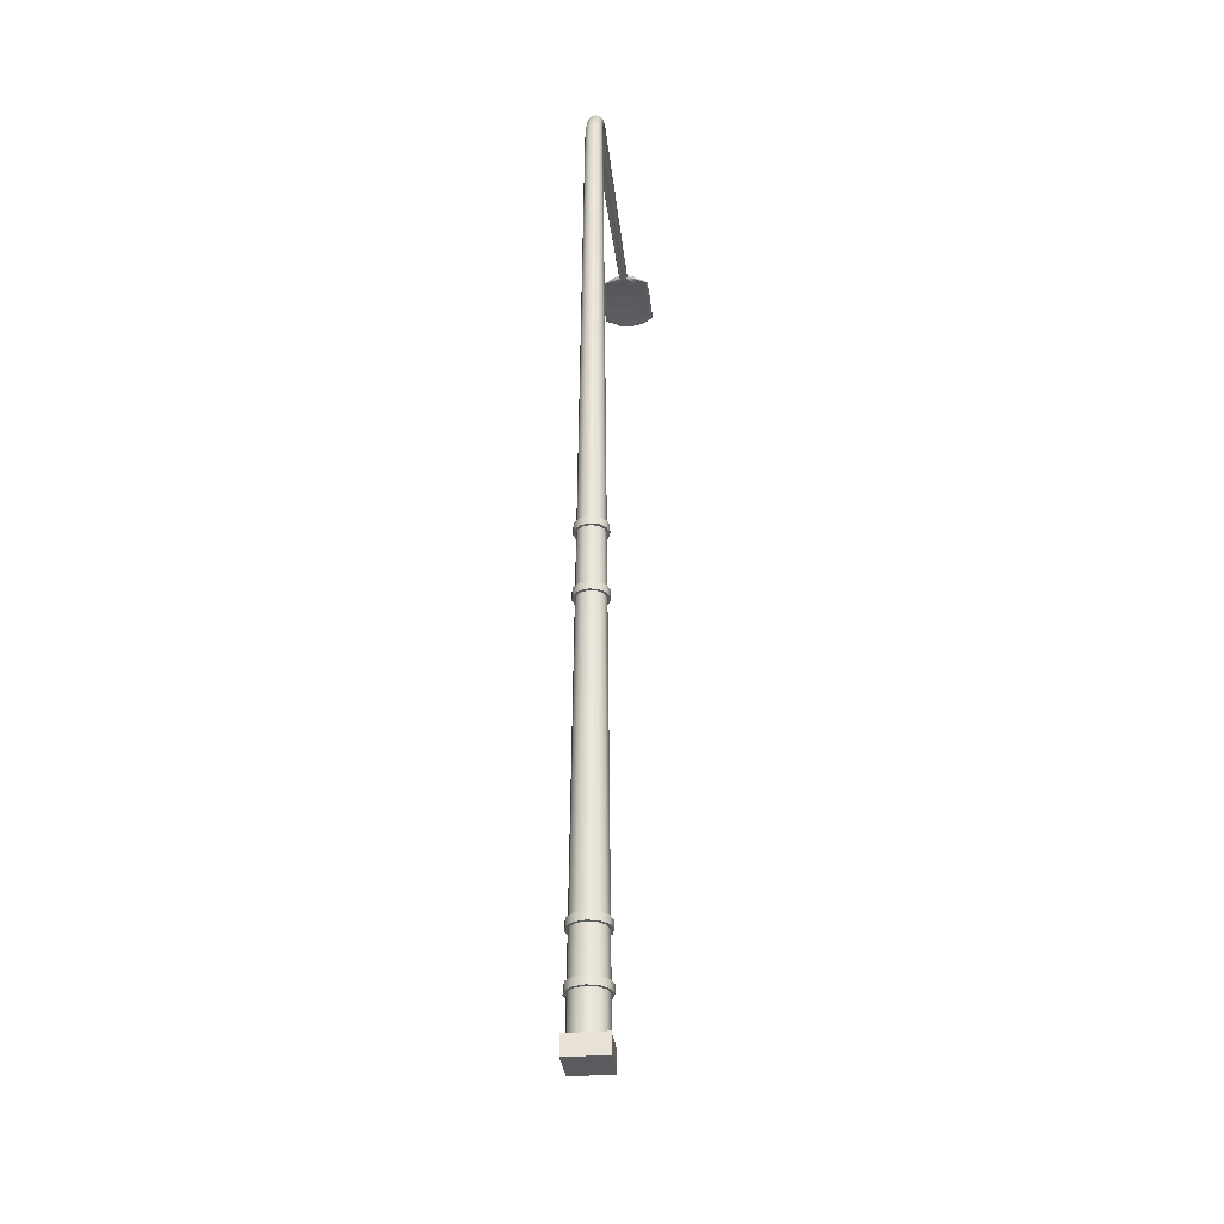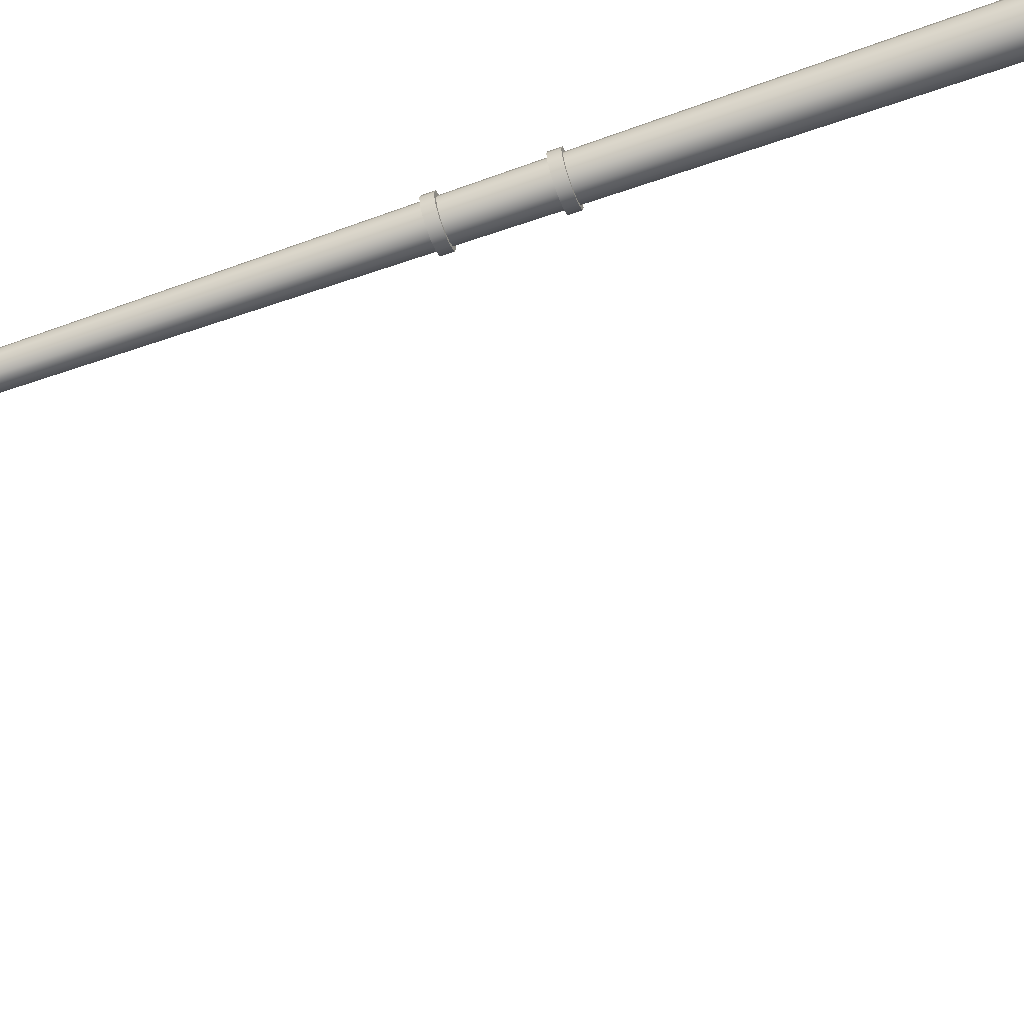
<metadata>
{"format":"obj","ext":"obj","renderer":"f3d","projection":"perspective","resolution":1024,"background":"white","views":[{"elev":-32.5,"azim":-83.6,"up":"+Y"},{"elev":-63.7,"azim":-70.2,"up":"+Z"}]}
</metadata>
<code>
v  455.3 1.666 -141.2
v  455.1 1.666 -141.3
v  455.1 0.5577 -141.3
v  455.3 0.5577 -141.2
v  454.9 1.666 -141.5
v  454.9 0.5577 -141.5
v  454.8 1.666 -141.7
v  454.8 0.5577 -141.7
v  454.9 1.666 -142
v  454.9 0.5577 -142
v  455.1 1.666 -142.2
v  455.1 0.5577 -142.2
v  455.3 1.666 -142.2
v  455.3 0.5577 -142.2
v  455.6 1.666 -142.2
v  455.6 0.5577 -142.2
v  455.8 1.666 -142
v  455.8 0.5577 -142
v  455.8 1.666 -141.7
v  455.8 0.5577 -141.7
v  455.8 1.666 -141.5
v  455.8 0.5577 -141.5
v  455.6 1.666 -141.3
v  455.6 0.5577 -141.3
v  455.4 28.2 -141.5
v  455.2 28.26 -141.5
v  455.2 27.74 -141.5
v  455.3 27.69 -141.5
v  455.1 28.3 -141.6
v  455.1 27.78 -141.6
v  455.1 28.32 -141.7
v  455.1 27.79 -141.7
v  455.1 28.3 -141.8
v  455.1 27.78 -141.8
v  455.2 28.26 -141.9
v  455.2 27.74 -141.9
v  455.4 28.2 -142
v  455.3 27.69 -142
v  455.5 28.14 -141.9
v  455.5 27.63 -141.9
v  455.6 28.1 -141.8
v  455.5 27.59 -141.8
v  455.6 28.08 -141.7
v  455.6 27.58 -141.7
v  455.6 28.1 -141.6
v  455.5 27.59 -141.6
v  455.5 28.14 -141.5
v  455.5 27.63 -141.5
v  463.2 29.59 -141.6
v  457 29.62 -141.6
v  457 29.53 -141.5
v  463.2 29.53 -141.6
v  463.2 29.64 -141.7
v  456.9 29.69 -141.6
v  463.2 29.66 -141.7
v  456.9 29.71 -141.7
v  463.2 29.64 -141.8
v  456.9 29.69 -141.8
v  463.2 29.59 -141.8
v  457 29.62 -141.9
v  463.2 29.53 -141.8
v  457 29.53 -141.9
v  463.2 29.46 -141.8
v  457 29.43 -141.9
v  463.2 29.41 -141.8
v  457.1 29.37 -141.8
v  463.2 29.4 -141.7
v  457.1 29.34 -141.7
v  463.2 29.41 -141.7
v  457.1 29.37 -141.6
v  463.2 29.46 -141.6
v  457 29.43 -141.6
v  465.5 29.51 -141.3
v  465.5 29.46 -141.4
v  465.5 29.42 -141.5
v  465.5 29.56 -141.4
v  465.5 29.6 -141.5
v  465.5 29.62 -141.7
v  465.5 29.6 -142
v  465.5 29.56 -142.1
v  465.5 29.51 -142.2
v  465.5 29.46 -142.1
v  465.5 29.42 -142
v  465.5 29.41 -141.7
v  463.5 29.49 -141
v  463.5 29.58 -141.1
v  463.5 29.54 -141.1
v  463.5 29.48 -141.3
v  463.5 29.45 -141.7
v  463.5 29.48 -142.1
v  463.5 29.54 -142.4
v  463.5 29.49 -142.5
v  463.5 29.58 -142.4
v  463.5 29.64 -142.1
v  463.5 29.67 -141.7
v  463.5 29.64 -141.3
v  464.7 29.53 -141
v  464.7 29.62 -141.1
v  464.1 29.62 -141.1
v  464.1 29.53 -141
v  464.7 29.58 -141.1
v  464.1 29.58 -141.1
v  464.7 29.52 -141.3
v  464.1 29.52 -141.3
v  464.7 29.5 -141.7
v  464.1 29.5 -141.7
v  464.7 29.52 -142.1
v  464.1 29.52 -142.1
v  464.7 29.58 -142.4
v  464.1 29.58 -142.4
v  464.7 29.53 -142.5
v  464.1 29.53 -142.5
v  464.7 29.62 -142.4
v  464.1 29.62 -142.4
v  464.7 29.68 -142.1
v  464.1 29.68 -142.1
v  464.7 29.71 -141.7
v  464.1 29.71 -141.7
v  464.7 29.68 -141.3
v  464.1 29.68 -141.3
v  465.3 29.58 -141.1
v  465.3 29.49 -141
v  465.3 29.54 -141.1
v  465.3 29.48 -141.3
v  465.3 29.45 -141.7
v  465.3 29.48 -142.1
v  465.3 29.54 -142.4
v  465.3 29.49 -142.5
v  465.3 29.58 -142.4
v  465.3 29.64 -142.1
v  465.3 29.67 -141.7
v  465.3 29.64 -141.3
v  455.9 0 -142.3
v  455.9 0 -141.1
v  454.7 0 -141.1
v  454.7 0 -142.3
v  455.9 0.5577 -142.3
v  454.7 0.5577 -142.3
v  454.7 0.5577 -141.1
v  455.9 0.5577 -141.1
v  455.1 14.4 -141.4
v  455.3 14.4 -141.3
v  455 14.4 -141.5
v  454.9 14.4 -141.7
v  455 14.4 -141.9
v  455.1 14.4 -142.1
v  455.3 14.4 -142.1
v  455.5 14.4 -142.1
v  455.7 14.4 -141.9
v  455.7 14.4 -141.7
v  455.7 14.4 -141.5
v  455.5 14.4 -141.4
v  455.3 14.17 -141.3
v  455.1 14.17 -141.4
v  455.1 12.42 -141.4
v  455.3 12.42 -141.3
v  455 14.17 -141.5
v  455 12.42 -141.5
v  454.9 14.17 -141.7
v  454.9 12.42 -141.7
v  455 14.17 -141.9
v  455 12.42 -141.9
v  455.1 14.17 -142.1
v  455.1 12.42 -142.1
v  455.3 14.17 -142.1
v  455.3 12.42 -142.1
v  455.5 14.17 -142.1
v  455.5 12.42 -142.1
v  455.7 14.17 -141.9
v  455.7 12.42 -141.9
v  455.7 14.17 -141.7
v  455.7 12.42 -141.7
v  455.7 14.17 -141.5
v  455.7 12.42 -141.5
v  455.5 14.17 -141.4
v  455.5 12.42 -141.4
v  455.3 14.17 -141.2
v  455.3 14.4 -141.2
v  455.1 14.4 -141.3
v  455.1 14.17 -141.3
v  454.9 14.4 -141.5
v  454.9 14.17 -141.5
v  454.8 14.4 -141.7
v  454.8 14.17 -141.7
v  454.9 14.4 -142
v  454.9 14.17 -142
v  455.1 14.4 -142.1
v  455.1 14.17 -142.1
v  455.3 14.4 -142.2
v  455.3 14.17 -142.2
v  455.6 14.4 -142.1
v  455.6 14.17 -142.1
v  455.7 14.4 -142
v  455.7 14.17 -142
v  455.8 14.4 -141.7
v  455.8 14.17 -141.7
v  455.7 14.4 -141.5
v  455.7 14.17 -141.5
v  455.6 14.4 -141.3
v  455.6 14.17 -141.3
v  455.3 12.19 -141.2
v  455.3 12.42 -141.2
v  455.1 12.42 -141.3
v  455.1 12.19 -141.3
v  454.9 12.42 -141.5
v  454.9 12.19 -141.5
v  454.8 12.42 -141.7
v  454.8 12.19 -141.7
v  454.9 12.42 -142
v  454.9 12.19 -142
v  455.1 12.42 -142.1
v  455.1 12.19 -142.1
v  455.3 12.42 -142.2
v  455.3 12.19 -142.2
v  455.6 12.42 -142.1
v  455.6 12.19 -142.1
v  455.7 12.42 -142
v  455.7 12.19 -142
v  455.8 12.42 -141.7
v  455.8 12.19 -141.7
v  455.7 12.42 -141.5
v  455.7 12.19 -141.5
v  455.6 12.42 -141.3
v  455.6 12.19 -141.3
v  455.1 12.19 -141.4
v  455.3 12.19 -141.3
v  455.5 12.19 -141.4
v  455.7 12.19 -141.5
v  455.7 12.19 -141.7
v  455.7 12.19 -141.9
v  455.5 12.19 -142.1
v  455.3 12.19 -142.1
v  455.1 12.19 -142.1
v  455 12.19 -141.9
v  454.9 12.19 -141.7
v  455 12.19 -141.5
v  455.3 3.235 -141.2
v  455.1 3.235 -141.3
v  455.1 1.896 -141.3
v  455.3 1.896 -141.2
v  454.9 3.235 -141.5
v  454.9 1.896 -141.5
v  454.8 3.235 -141.7
v  454.8 1.896 -141.7
v  454.9 3.235 -142
v  454.9 1.896 -142
v  455.1 3.235 -142.1
v  455.1 1.896 -142.2
v  455.3 3.235 -142.2
v  455.3 1.896 -142.2
v  455.6 3.235 -142.1
v  455.6 1.896 -142.2
v  455.8 3.235 -142
v  455.8 1.896 -142
v  455.8 3.235 -141.7
v  455.8 1.896 -141.7
v  455.8 3.235 -141.5
v  455.8 1.896 -141.5
v  455.6 3.235 -141.3
v  455.6 1.896 -141.3
v  455.1 3.465 -141.3
v  455.3 3.465 -141.2
v  454.9 3.465 -141.5
v  454.8 3.465 -141.7
v  454.9 3.465 -142
v  455.1 3.465 -142.1
v  455.3 3.465 -142.2
v  455.6 3.465 -142.1
v  455.8 3.465 -142
v  455.8 3.465 -141.7
v  455.8 3.465 -141.5
v  455.6 3.465 -141.3
v  455.3 1.667 -141.1
v  455.3 1.897 -141.1
v  455 1.897 -141.2
v  455 1.667 -141.2
v  454.8 1.897 -141.4
v  454.8 1.667 -141.4
v  454.7 1.897 -141.7
v  454.7 1.667 -141.7
v  454.8 1.897 -142
v  454.8 1.667 -142
v  455 1.897 -142.2
v  455 1.667 -142.2
v  455.3 1.897 -142.3
v  455.3 1.667 -142.3
v  455.6 1.897 -142.2
v  455.6 1.667 -142.2
v  455.8 1.897 -142
v  455.8 1.667 -142
v  455.9 1.897 -141.7
v  455.9 1.667 -141.7
v  455.8 1.897 -141.4
v  455.8 1.667 -141.4
v  455.6 1.897 -141.2
v  455.6 1.667 -141.2
v  455.3 3.236 -141.1
v  455.3 3.465 -141.1
v  455 3.465 -141.2
v  455 3.236 -141.2
v  454.8 3.465 -141.4
v  454.8 3.236 -141.4
v  454.7 3.465 -141.7
v  454.7 3.236 -141.7
v  454.8 3.465 -142
v  454.8 3.236 -142
v  455 3.465 -142.2
v  455 3.236 -142.2
v  455.3 3.465 -142.3
v  455.3 3.236 -142.3
v  455.6 3.465 -142.2
v  455.6 3.236 -142.2
v  455.8 3.465 -142
v  455.8 3.236 -142
v  455.9 3.465 -141.7
v  455.9 3.236 -141.7
v  455.8 3.465 -141.4
v  455.8 3.236 -141.4
v  455.6 3.465 -141.2
v  455.6 3.236 -141.2
v  455.8 29.03 -141.5
v  456 29.21 -141.5
v  456 29.29 -141.5
v  455.7 29.1 -141.5
v  455.9 29.35 -141.6
v  455.7 29.15 -141.6
v  455.9 29.37 -141.7
v  455.7 29.17 -141.7
v  455.9 29.35 -141.8
v  455.7 29.15 -141.8
v  456 29.29 -141.9
v  455.7 29.1 -141.9
v  456 29.21 -141.9
v  455.8 29.03 -141.9
v  456.1 29.13 -141.9
v  455.9 28.95 -141.9
v  456.2 29.08 -141.8
v  456 28.9 -141.8
v  456.2 29.06 -141.7
v  456 28.88 -141.7
v  456.2 29.08 -141.6
v  456 28.9 -141.6
v  456.1 29.13 -141.5
v  455.9 28.95 -141.5
v  455.5 28.49 -141.5
v  455.6 28.77 -141.5
v  455.5 28.84 -141.5
v  455.4 28.56 -141.5
v  455.4 28.89 -141.6
v  455.3 28.6 -141.6
v  455.4 28.9 -141.7
v  455.3 28.62 -141.7
v  455.4 28.89 -141.8
v  455.3 28.6 -141.8
v  455.5 28.84 -141.9
v  455.4 28.56 -141.9
v  455.6 28.77 -141.9
v  455.5 28.49 -142
v  455.7 28.7 -141.9
v  455.6 28.43 -141.9
v  455.8 28.65 -141.8
v  455.7 28.38 -141.8
v  455.8 28.63 -141.7
v  455.7 28.36 -141.7
v  455.8 28.65 -141.6
v  455.7 28.38 -141.6
v  455.7 28.7 -141.5
v  455.6 28.43 -141.5
v  456.3 29.38 -141.5
v  456.6 29.46 -141.5
v  456.6 29.55 -141.5
v  456.3 29.46 -141.5
v  456.5 29.61 -141.6
v  456.2 29.52 -141.6
v  456.5 29.64 -141.7
v  456.2 29.55 -141.7
v  456.5 29.61 -141.8
v  456.2 29.52 -141.8
v  456.6 29.55 -141.9
v  456.3 29.46 -141.9
v  456.6 29.46 -141.9
v  456.3 29.38 -141.9
v  456.7 29.37 -141.9
v  456.4 29.3 -141.9
v  456.7 29.31 -141.8
v  456.4 29.24 -141.8
v  456.7 29.29 -141.7
v  456.4 29.22 -141.7
v  456.7 29.31 -141.6
v  456.4 29.24 -141.6
v  456.7 29.37 -141.5
v  456.4 29.3 -141.5
g light_pole_56
f 1 2 3
f 3 4 1
f 2 5 6
f 6 3 2
f 5 7 8
f 8 6 5
f 7 9 10
f 10 8 7
f 9 11 12
f 12 10 9
f 11 13 14
f 14 12 11
f 13 15 16
f 16 14 13
f 15 17 18
f 18 16 15
f 17 19 20
f 20 18 17
f 19 21 22
f 22 20 19
f 21 23 24
f 24 22 21
f 23 1 4
f 4 24 23
f 25 26 27
f 27 28 25
f 26 29 30
f 30 27 26
f 29 31 32
f 32 30 29
f 32 31 33
f 33 34 32
f 34 33 35
f 35 36 34
f 36 35 37
f 37 38 36
f 38 37 39
f 39 40 38
f 40 39 41
f 41 42 40
f 42 41 43
f 43 44 42
f 43 45 46
f 46 44 43
f 45 47 48
f 48 46 45
f 47 25 28
f 28 48 47
f 49 50 51
f 51 52 49
f 53 54 50
f 50 49 53
f 55 56 54
f 54 53 55
f 57 58 56
f 56 55 57
f 59 60 58
f 58 57 59
f 61 62 60
f 60 59 61
f 63 64 62
f 62 61 63
f 65 66 64
f 64 63 65
f 67 68 66
f 66 65 67
f 69 70 68
f 68 67 69
f 71 72 70
f 70 69 71
f 52 51 72
f 72 71 52
f 18 20 22
f 22 24 4
f 22 4 3
f 22 3 6
f 22 6 8
f 22 8 10
f 22 10 12
f 22 12 14
f 22 14 16
f 18 22 16
f 73 74 75
f 76 73 75
f 77 76 75
f 78 77 75
f 79 78 75
f 80 79 75
f 81 80 75
f 82 81 75
f 83 82 75
f 83 75 84
f 49 52 85
f 85 86 49
f 52 71 87
f 87 85 52
f 71 69 88
f 88 87 71
f 69 67 89
f 89 88 69
f 67 65 90
f 90 89 67
f 65 63 91
f 91 90 65
f 63 61 92
f 92 91 63
f 61 59 93
f 93 92 61
f 59 57 94
f 94 93 59
f 57 55 95
f 95 94 57
f 55 53 96
f 96 95 55
f 53 49 86
f 86 96 53
f 97 98 99
f 99 100 97
f 101 97 100
f 100 102 101
f 103 101 102
f 102 104 103
f 105 103 104
f 104 106 105
f 107 105 106
f 106 108 107
f 109 107 108
f 108 110 109
f 111 109 110
f 110 112 111
f 113 111 112
f 112 114 113
f 115 113 114
f 114 116 115
f 117 115 116
f 116 118 117
f 119 117 118
f 118 120 119
f 98 119 120
f 120 99 98
f 121 122 73
f 73 76 121
f 122 123 74
f 74 73 122
f 123 124 75
f 75 74 123
f 124 125 84
f 84 75 124
f 125 126 83
f 83 84 125
f 126 127 82
f 82 83 126
f 127 128 81
f 81 82 127
f 128 129 80
f 80 81 128
f 129 130 79
f 79 80 129
f 130 131 78
f 78 79 130
f 131 132 77
f 77 78 131
f 132 121 76
f 76 77 132
f 133 134 135
f 135 136 133
f 137 138 139
f 139 140 137
f 133 136 138
f 138 137 133
f 136 135 139
f 139 138 136
f 135 134 140
f 140 139 135
f 134 133 137
f 137 140 134
f 122 121 98
f 98 97 122
f 86 85 100
f 100 99 86
f 123 122 97
f 97 101 123
f 85 87 102
f 102 100 85
f 124 123 101
f 101 103 124
f 87 88 104
f 104 102 87
f 125 124 103
f 103 105 125
f 88 89 106
f 106 104 88
f 126 125 105
f 105 107 126
f 89 90 108
f 108 106 89
f 127 126 107
f 107 109 127
f 90 91 110
f 110 108 90
f 128 127 109
f 109 111 128
f 91 92 112
f 112 110 91
f 129 128 111
f 111 113 129
f 92 93 114
f 114 112 92
f 130 129 113
f 113 115 130
f 93 94 116
f 116 114 93
f 131 130 115
f 115 117 131
f 94 95 118
f 118 116 94
f 132 131 117
f 117 119 132
f 95 96 120
f 120 118 95
f 121 132 119
f 119 98 121
f 96 86 99
f 99 120 96
f 28 27 141
f 141 142 28
f 27 30 143
f 143 141 27
f 30 32 144
f 144 143 30
f 32 34 145
f 145 144 32
f 34 36 146
f 146 145 34
f 36 38 147
f 147 146 36
f 38 40 148
f 148 147 38
f 40 42 149
f 149 148 40
f 42 44 150
f 150 149 42
f 44 46 151
f 151 150 44
f 46 48 152
f 152 151 46
f 48 28 142
f 142 152 48
f 153 154 155
f 155 156 153
f 154 157 158
f 158 155 154
f 157 159 160
f 160 158 157
f 159 161 162
f 162 160 159
f 161 163 164
f 164 162 161
f 163 165 166
f 166 164 163
f 165 167 168
f 168 166 165
f 167 169 170
f 170 168 167
f 169 171 172
f 172 170 169
f 171 173 174
f 174 172 171
f 173 175 176
f 176 174 173
f 175 153 156
f 156 176 175
f 177 178 179
f 179 180 177
f 180 179 181
f 181 182 180
f 182 181 183
f 183 184 182
f 184 183 185
f 185 186 184
f 186 185 187
f 187 188 186
f 188 187 189
f 189 190 188
f 190 189 191
f 191 192 190
f 192 191 193
f 193 194 192
f 194 193 195
f 195 196 194
f 196 195 197
f 197 198 196
f 198 197 199
f 199 200 198
f 200 199 178
f 178 177 200
f 201 202 203
f 203 204 201
f 204 203 205
f 205 206 204
f 206 205 207
f 207 208 206
f 208 207 209
f 209 210 208
f 210 209 211
f 211 212 210
f 212 211 213
f 213 214 212
f 214 213 215
f 215 216 214
f 216 215 217
f 217 218 216
f 218 217 219
f 219 220 218
f 220 219 221
f 221 222 220
f 222 221 223
f 223 224 222
f 224 223 202
f 202 201 224
f 154 153 177
f 177 180 154
f 153 175 200
f 200 177 153
f 175 173 198
f 198 200 175
f 173 171 196
f 196 198 173
f 171 169 194
f 194 196 171
f 169 167 192
f 192 194 169
f 167 165 190
f 190 192 167
f 165 163 188
f 188 190 165
f 163 161 186
f 186 188 163
f 161 159 184
f 184 186 161
f 159 157 182
f 182 184 159
f 157 154 180
f 180 182 157
f 142 141 179
f 179 178 142
f 141 143 181
f 181 179 141
f 143 144 183
f 183 181 143
f 144 145 185
f 185 183 144
f 145 146 187
f 187 185 145
f 146 147 189
f 189 187 146
f 147 148 191
f 191 189 147
f 148 149 193
f 193 191 148
f 149 150 195
f 195 193 149
f 150 151 197
f 197 195 150
f 151 152 199
f 199 197 151
f 152 142 178
f 178 199 152
f 225 226 201
f 201 204 225
f 226 227 224
f 224 201 226
f 227 228 222
f 222 224 227
f 228 229 220
f 220 222 228
f 229 230 218
f 218 220 229
f 230 231 216
f 216 218 230
f 231 232 214
f 214 216 231
f 232 233 212
f 212 214 232
f 233 234 210
f 210 212 233
f 234 235 208
f 208 210 234
f 235 236 206
f 206 208 235
f 236 225 204
f 204 206 236
f 156 155 203
f 203 202 156
f 155 158 205
f 205 203 155
f 158 160 207
f 207 205 158
f 160 162 209
f 209 207 160
f 162 164 211
f 211 209 162
f 164 166 213
f 213 211 164
f 166 168 215
f 215 213 166
f 168 170 217
f 217 215 168
f 170 172 219
f 219 217 170
f 172 174 221
f 221 219 172
f 174 176 223
f 223 221 174
f 176 156 202
f 202 223 176
f 237 238 239
f 239 240 237
f 238 241 242
f 242 239 238
f 241 243 244
f 244 242 241
f 243 245 246
f 246 244 243
f 245 247 248
f 248 246 245
f 247 249 250
f 250 248 247
f 249 251 252
f 252 250 249
f 251 253 254
f 254 252 251
f 253 255 256
f 256 254 253
f 255 257 258
f 258 256 255
f 257 259 260
f 260 258 257
f 259 237 240
f 240 260 259
f 226 225 261
f 261 262 226
f 225 236 263
f 263 261 225
f 236 235 264
f 264 263 236
f 235 234 265
f 265 264 235
f 234 233 266
f 266 265 234
f 233 232 267
f 267 266 233
f 232 231 268
f 268 267 232
f 231 230 269
f 269 268 231
f 230 229 270
f 270 269 230
f 229 228 271
f 271 270 229
f 228 227 272
f 272 271 228
f 227 226 262
f 262 272 227
f 273 274 275
f 275 276 273
f 276 275 277
f 277 278 276
f 278 277 279
f 279 280 278
f 280 279 281
f 281 282 280
f 282 281 283
f 283 284 282
f 284 283 285
f 285 286 284
f 286 285 287
f 287 288 286
f 288 287 289
f 289 290 288
f 290 289 291
f 291 292 290
f 292 291 293
f 293 294 292
f 294 293 295
f 295 296 294
f 296 295 274
f 274 273 296
f 297 298 299
f 299 300 297
f 300 299 301
f 301 302 300
f 302 301 303
f 303 304 302
f 304 303 305
f 305 306 304
f 306 305 307
f 307 308 306
f 308 307 309
f 309 310 308
f 310 309 311
f 311 312 310
f 312 311 313
f 313 314 312
f 314 313 315
f 315 316 314
f 316 315 317
f 317 318 316
f 318 317 319
f 319 320 318
f 320 319 298
f 298 297 320
f 2 1 273
f 273 276 2
f 1 23 296
f 296 273 1
f 23 21 294
f 294 296 23
f 21 19 292
f 292 294 21
f 19 17 290
f 290 292 19
f 17 15 288
f 288 290 17
f 15 13 286
f 286 288 15
f 13 11 284
f 284 286 13
f 11 9 282
f 282 284 11
f 9 7 280
f 280 282 9
f 7 5 278
f 278 280 7
f 5 2 276
f 276 278 5
f 240 239 275
f 275 274 240
f 239 242 277
f 277 275 239
f 242 244 279
f 279 277 242
f 244 246 281
f 281 279 244
f 246 248 283
f 283 281 246
f 248 250 285
f 285 283 248
f 250 252 287
f 287 285 250
f 252 254 289
f 289 287 252
f 254 256 291
f 291 289 254
f 256 258 293
f 293 291 256
f 258 260 295
f 295 293 258
f 260 240 274
f 274 295 260
f 238 237 297
f 297 300 238
f 237 259 320
f 320 297 237
f 259 257 318
f 318 320 259
f 257 255 316
f 316 318 257
f 255 253 314
f 314 316 255
f 253 251 312
f 312 314 253
f 251 249 310
f 310 312 251
f 249 247 308
f 308 310 249
f 247 245 306
f 306 308 247
f 245 243 304
f 304 306 245
f 243 241 302
f 302 304 243
f 241 238 300
f 300 302 241
f 262 261 299
f 299 298 262
f 261 263 301
f 301 299 261
f 263 264 303
f 303 301 263
f 264 265 305
f 305 303 264
f 265 266 307
f 307 305 265
f 266 267 309
f 309 307 266
f 267 268 311
f 311 309 267
f 268 269 313
f 313 311 268
f 269 270 315
f 315 313 269
f 270 271 317
f 317 315 270
f 271 272 319
f 319 317 271
f 272 262 298
f 298 319 272
f 321 322 323
f 323 324 321
f 324 323 325
f 325 326 324
f 326 325 327
f 327 328 326
f 327 329 330
f 330 328 327
f 329 331 332
f 332 330 329
f 331 333 334
f 334 332 331
f 333 335 336
f 336 334 333
f 335 337 338
f 338 336 335
f 337 339 340
f 340 338 337
f 340 339 341
f 341 342 340
f 342 341 343
f 343 344 342
f 344 343 322
f 322 321 344
f 345 346 347
f 347 348 345
f 348 347 349
f 349 350 348
f 350 349 351
f 351 352 350
f 351 353 354
f 354 352 351
f 353 355 356
f 356 354 353
f 355 357 358
f 358 356 355
f 357 359 360
f 360 358 357
f 359 361 362
f 362 360 359
f 361 363 364
f 364 362 361
f 363 365 366
f 366 364 363
f 366 365 367
f 367 368 366
f 368 367 346
f 346 345 368
f 369 370 371
f 371 372 369
f 372 371 373
f 373 374 372
f 374 373 375
f 375 376 374
f 375 377 378
f 378 376 375
f 377 379 380
f 380 378 377
f 379 381 382
f 382 380 379
f 381 383 384
f 384 382 381
f 383 385 386
f 386 384 383
f 385 387 388
f 388 386 385
f 388 387 389
f 389 390 388
f 390 389 391
f 391 392 390
f 392 391 370
f 370 369 392
f 345 348 26
f 26 25 345
f 348 350 29
f 29 26 348
f 350 352 31
f 31 29 350
f 31 352 354
f 354 33 31
f 33 354 356
f 356 35 33
f 35 356 358
f 358 37 35
f 37 358 360
f 360 39 37
f 39 360 362
f 362 41 39
f 41 362 364
f 364 43 41
f 364 366 45
f 45 43 364
f 366 368 47
f 47 45 366
f 368 345 25
f 25 47 368
f 322 369 372
f 372 323 322
f 323 372 374
f 374 325 323
f 325 374 376
f 376 327 325
f 376 378 329
f 329 327 376
f 378 380 331
f 331 329 378
f 380 382 333
f 333 331 380
f 382 384 335
f 335 333 382
f 384 386 337
f 337 335 384
f 386 388 339
f 339 337 386
f 339 388 390
f 390 341 339
f 341 390 392
f 392 343 341
f 343 392 369
f 369 322 343
f 321 324 347
f 347 346 321
f 324 326 349
f 349 347 324
f 326 328 351
f 351 349 326
f 351 328 330
f 330 353 351
f 353 330 332
f 332 355 353
f 355 332 334
f 334 357 355
f 357 334 336
f 336 359 357
f 359 336 338
f 338 361 359
f 361 338 340
f 340 363 361
f 340 342 365
f 365 363 340
f 342 344 367
f 367 365 342
f 344 321 346
f 346 367 344
f 370 51 50
f 50 371 370
f 371 50 54
f 54 373 371
f 373 54 56
f 56 375 373
f 56 58 377
f 377 375 56
f 58 60 379
f 379 377 58
f 60 62 381
f 381 379 60
f 62 64 383
f 383 381 62
f 64 66 385
f 385 383 64
f 66 68 387
f 387 385 66
f 387 68 70
f 70 389 387
f 389 70 72
f 72 391 389
f 391 72 51
f 51 370 391

</code>
